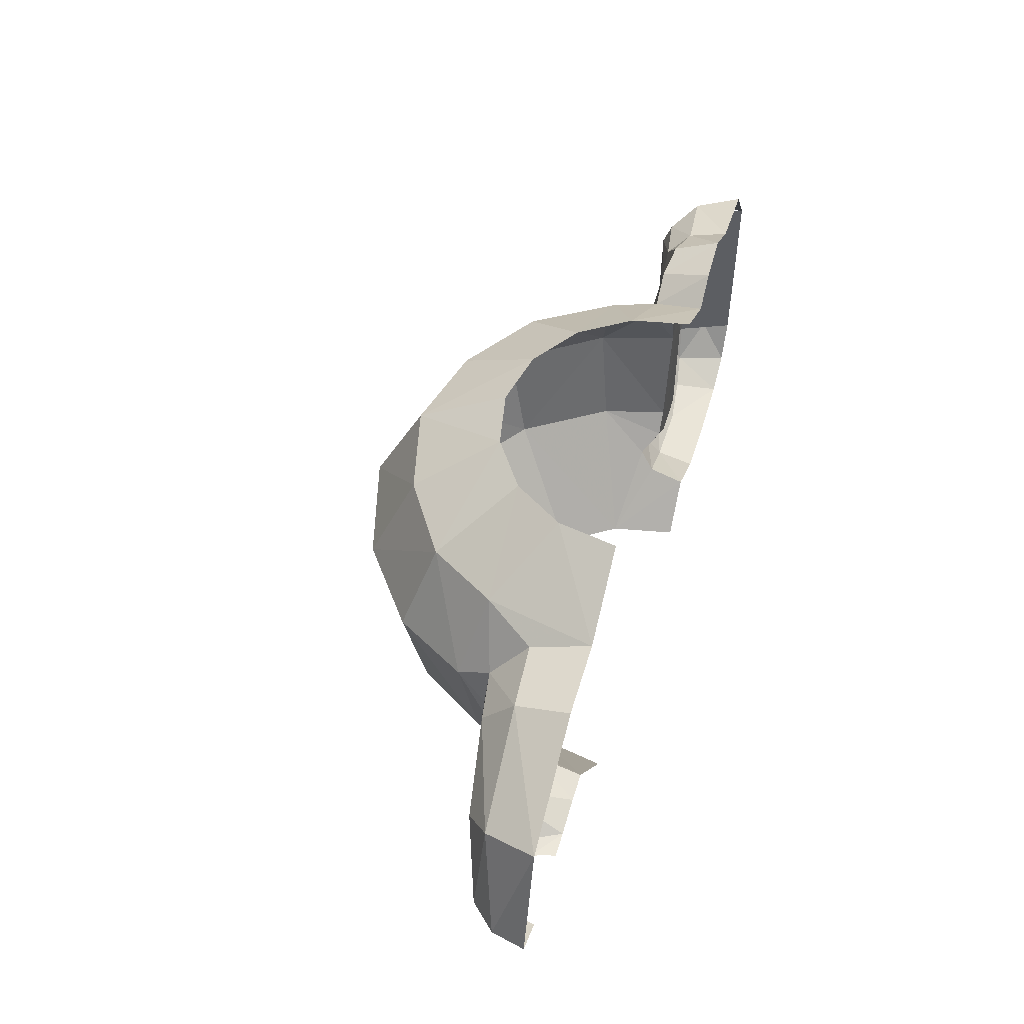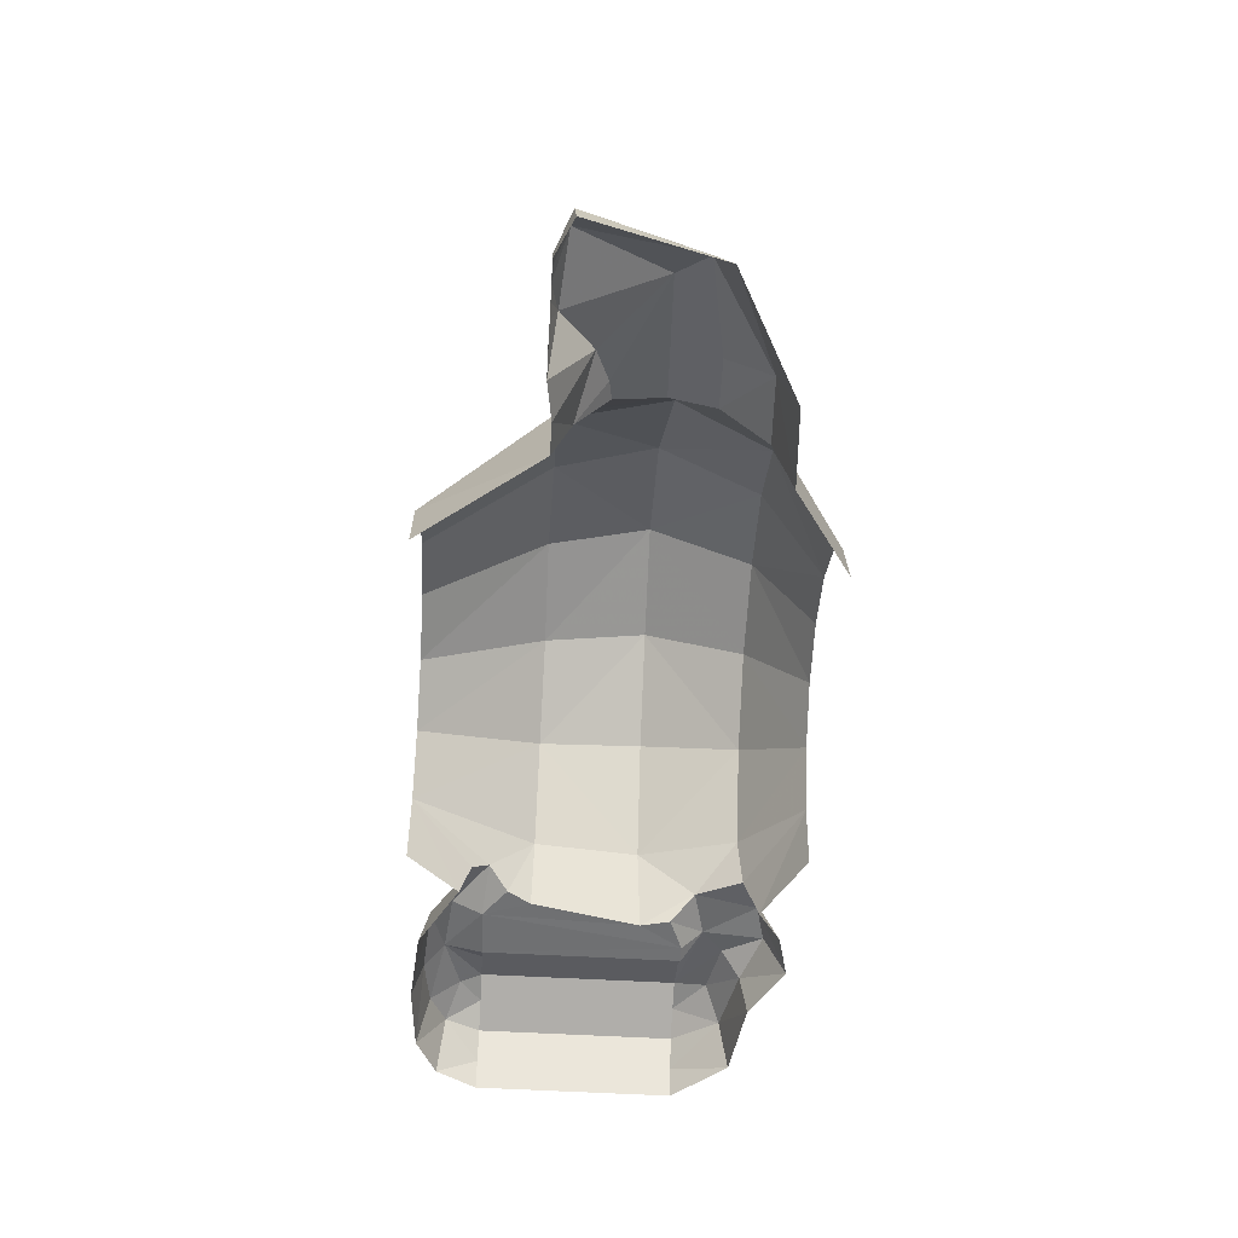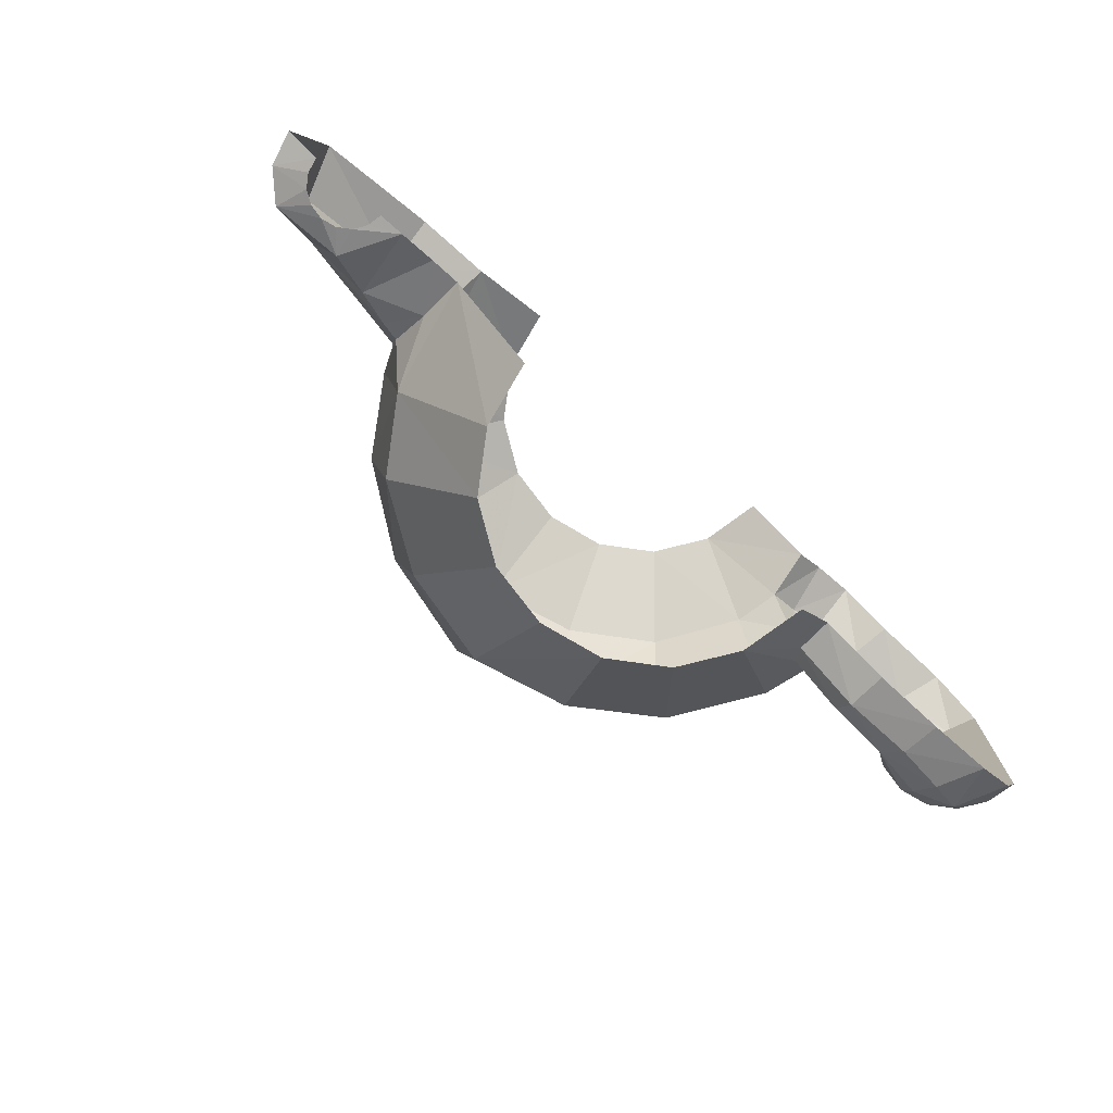
<metadata>
{"format":"obj","ext":"obj","renderer":"f3d","projection":"perspective","resolution":1024,"background":"white","views":[{"elev":50.3,"azim":106.5,"up":"+Y"},{"elev":-55.2,"azim":86.5,"up":"+Z"},{"elev":-75.1,"azim":138.1,"up":"+Y"}]}
</metadata>
<code>
v -1.141 0.1787 0.1414
v -1.2 0.1787 0
v -1.2 0.6713 0
v -1.141 0.6713 0.1414
v -1 0.1787 0.2
v -1.141 0.1787 0.1414
v -1.141 0.6713 0.1414
v -1 0.6713 0.2
v -0.8586 0.1787 0.1414
v -1 0.1787 0.2
v -1 0.6713 0.2
v -0.8586 0.6713 0.1414
v -0.3696 0.9375 0.1531
v -0.4 0.9375 0
v -0.5705 0.8375 0
v -0.5705 0.8375 0
v -0.5868 0.806 0.129
v -0.3696 0.9375 0.1531
v -0.5597 0.7944 0.2459
v -0.3696 0.9375 0.1531
v -0.5868 0.806 0.129
v -0.2301 0.7947 0.5822
v -0.1531 0.9375 0.3696
v -0.2828 0.9375 0.2828
v -0.4302 0.7946 0.4494
v -0.2828 0.9375 0.2828
v -0.3696 0.9375 0.1531
v -0.5597 0.7944 0.2459
v -0.4302 0.7946 0.4494
v -0.1531 0.9375 0.3696
v 0.00225 0.7963 0.6381
v 0 0.9375 0.4
v 0.00225 0.7963 0.6381
v -0.1531 0.9375 0.3696
v -0.2301 0.7947 0.5822
v 0.1531 0.9375 0.3696
v 0 0.9375 0.4
v 0.00225 0.7963 0.6381
v 0.2395 0.7935 0.5797
v 0.1531 0.9375 0.3696
v 0.00225 0.7963 0.6381
v 0.1531 0.9375 0.3696
v 0.2395 0.7935 0.5797
v 0.4357 0.794 0.4541
v 0.2828 0.9375 0.2828
v 0.5424 0.7944 0.2819
v 0.2828 0.9375 0.2828
v 0.4357 0.794 0.4541
v 0.5424 0.7944 0.2819
v 0.3696 0.9375 0.1531
v 0.2828 0.9375 0.2828
v 0.6079 0.7975 0
v 0.4 0.9375 0
v 0.3696 0.9375 0.1531
v 0.3696 0.9375 0.1531
v 0.5424 0.7944 0.2819
v 0.6079 0.7975 0
v 0.3094 0 0.3094
v 0.4042 0 0.1674
v 0.5919 0.2983 0.3
v 0.4711 0.2982 0.4848
v 0.4711 0.2982 0.4848
v 0.2593 0.298 0.625
v 0.1674 0 0.4042
v 0.3094 0 0.3094
v 0.00125 0.2938 0.6866
v 0.1674 0 0.4042
v 0.2593 0.298 0.625
v 0.1674 0 0.4042
v 0.00125 0.2938 0.6866
v 0 0 0.4375
v -0.1674 0 0.4042
v 0 0 0.4375
v 0.00125 0.2938 0.6866
v -0.2508 0.2977 0.628
v -0.1674 0 0.4042
v 0.00125 0.2938 0.6866
v -0.4652 0.2973 0.4804
v -0.6088 0.2969 0.2621
v -0.4042 0 0.1674
v -0.3094 0 0.3094
v -0.2508 0.2977 0.628
v -0.4652 0.2973 0.4804
v -0.3094 0 0.3094
v -0.1674 0 0.4042
v -0.5425 0.1236 0
v -0.4375 0 0
v -0.4042 0 0.1674
v -0.5463 0.1492 0.0941
v -0.5714 0.1896 0.1333
v -0.5463 0.1492 0.0941
v -0.4042 0 0.1674
v -0.5714 0.1896 0.1333
v -0.4042 0 0.1674
v -0.6088 0.2969 0.2621
v -0.6088 0.2969 0.2621
v -0.6547 0.2944 0.09375
v -0.6185 0.2368 0.09375
v -0.6088 0.2969 0.2621
v -0.6185 0.2368 0.09375
v -0.5714 0.1896 0.1333
v -0.659 0.5554 0.2959
v -0.4302 0.7946 0.4494
v -0.5597 0.7944 0.2459
v -0.4302 0.7946 0.4494
v -0.659 0.5554 0.2959
v -0.4987 0.5533 0.5322
v -0.4302 0.7946 0.4494
v -0.2676 0.5511 0.6977
v -0.2301 0.7947 0.5822
v -0.2676 0.5511 0.6977
v -0.4302 0.7946 0.4494
v -0.4987 0.5533 0.5322
v 0.00675 0.546 0.7679
v 0.00225 0.7963 0.6381
v -0.2301 0.7947 0.5822
v -0.2676 0.5511 0.6977
v 0.00675 0.546 0.7679
v 0.2899 0.5468 0.6896
v 0.2395 0.7935 0.5797
v 0.2395 0.7935 0.5797
v 0.00225 0.7963 0.6381
v 0.00675 0.546 0.7679
v 0.5109 0.5654 0.5294
v 0.6331 0.5839 0.338
v 0.4357 0.794 0.4541
v 0.2899 0.5468 0.6896
v 0.5109 0.5654 0.5294
v 0.4357 0.794 0.4541
v 0.4357 0.794 0.4541
v 0.2395 0.7935 0.5797
v 0.2899 0.5468 0.6896
v 0.5424 0.7944 0.2819
v 0.4357 0.794 0.4541
v 0.6331 0.5839 0.338
v 0.6518 0.6437 0.2481
v 0.4711 0.2982 0.4848
v 0.5109 0.5654 0.5294
v 0.2899 0.5468 0.6896
v 0.5919 0.2983 0.3
v 0.6331 0.5839 0.338
v 0.5109 0.5654 0.5294
v 0.5109 0.5654 0.5294
v 0.4711 0.2982 0.4848
v 0.5919 0.2983 0.3
v 0.2899 0.5468 0.6896
v 0.2593 0.298 0.625
v 0.4711 0.2982 0.4848
v 0.00675 0.546 0.7679
v 0.2593 0.298 0.625
v 0.2899 0.5468 0.6896
v 0.2593 0.298 0.625
v 0.00675 0.546 0.7679
v 0.00125 0.2938 0.6866
v 0.00675 0.546 0.7679
v -0.2676 0.5511 0.6977
v -0.2508 0.2977 0.628
v 0.00125 0.2938 0.6866
v 0.00675 0.546 0.7679
v -0.2508 0.2977 0.628
v -0.2676 0.5511 0.6977
v -0.4652 0.2973 0.4804
v -0.2508 0.2977 0.628
v -0.4652 0.2973 0.4804
v -0.2676 0.5511 0.6977
v -0.4987 0.5533 0.5322
v -0.659 0.5554 0.2959
v -0.4652 0.2973 0.4804
v -0.4987 0.5533 0.5322
v -0.4652 0.2973 0.4804
v -0.659 0.5554 0.2959
v -0.6088 0.2969 0.2621
v -0.6547 0.2944 0.09375
v -0.6088 0.2969 0.2621
v -0.659 0.5554 0.2959
v -0.7104 0.5632 0.0945
v -0.6547 0.2944 0.09375
v -0.659 0.5554 0.2959
v 0.6238 0.7536 0.153
v 0.6079 0.7975 0
v 0.5424 0.7944 0.2819
v 0.5424 0.7944 0.2819
v 0.6518 0.6437 0.2481
v 0.6238 0.7536 0.153
v 0.6662 0.5321 0.2584
v 0.6737 0.4122 0.2243
v 0.7237 0.4039 0.2132
v 0.6662 0.5321 0.2584
v 0.7237 0.4039 0.2132
v 0.9883 0.5212 0.1984
v 0.7844 0.6409 0.2273
v 0.6518 0.6437 0.2481
v 0.6662 0.5321 0.2584
v 0.6238 0.7536 0.153
v 0.6518 0.6437 0.2481
v 0.7944 0.7463 0.1411
v 0.7844 0.6409 0.2273
v 0.7944 0.7463 0.1411
v 0.6518 0.6437 0.2481
v 0.7944 0.7463 0.1411
v 0.8034 0.7866 0
v 0.6079 0.7975 0
v 0.6238 0.7536 0.153
v 0.7944 0.7463 0.1411
v 1.11 0.6286 0
v 0.8034 0.7866 0
v 1.11 0.6286 0
v 0.7944 0.7463 0.1411
v 1.063 0.5919 0.1348
v 0.7844 0.6409 0.2273
v 1.063 0.5919 0.1348
v 0.7944 0.7463 0.1411
v 1.063 0.5919 0.1348
v 0.7844 0.6409 0.2273
v 0.9883 0.5212 0.1984
v 0.9883 0.5212 0.1984
v 0.7237 0.4039 0.2132
v 0.8117 0.371 0.1844
v 0.9883 0.5212 0.1984
v 0.7844 0.6409 0.2273
v 0.6662 0.5321 0.2584
v 0.8117 0.371 0.1844
v 0.7237 0.4039 0.2132
v 0.6643 0.3319 0.122
v 0.6643 0.3319 0.122
v 0.7377 0.2871 0
v 0.8117 0.371 0.1844
v 0.6643 0.3319 0.122
v 0.6589 0.2862 0
v 0.7377 0.2871 0
v 0.6737 0.4122 0.2243
v 0.6643 0.3319 0.122
v 0.7237 0.4039 0.2132
v 1.168 0.3104 0.0887
v 1.192 0.3145 0
v 1.11 0.6286 0
v 1.063 0.5919 0.1348
v 1.168 0.3104 0.0887
v 1.11 0.6286 0
v 1.1 0.3046 0.1562
v 1.168 0.3104 0.0887
v 1.063 0.5919 0.1348
v 0.9883 0.5212 0.1984
v 1.1 0.3046 0.1562
v 1.063 0.5919 0.1348
v 0.9162 0.2887 0.1464
v 1.1 0.3046 0.1562
v 0.9883 0.5212 0.1984
v 0.8117 0.371 0.1844
v 0.9162 0.2887 0.1464
v 0.9883 0.5212 0.1984
v 0.8117 0.371 0.1844
v 0.7377 0.2871 0
v 0.8334 0.2727 0
v 0.9162 0.2887 0.1464
v 0.8117 0.371 0.1844
v 0.8334 0.2727 0
v -1.148 0.0779 0
v -1.185 0.1787 0.07654
v -1.2 0.1787 0
v -1.095 0.09315 0.1305
v -1.185 0.1787 0.07654
v -1.148 0.0779 0
v -1.185 0.1787 0.07654
v -1.095 0.09315 0.1305
v -1.141 0.1787 0.1414
v -1.077 0.1787 0.1848
v -1.003 0.1258 0.1744
v -1 0.1787 0.2
v -1.095 0.09315 0.1305
v -1.077 0.1787 0.1848
v -1.141 0.1787 0.1414
v -1.003 0.1258 0.1744
v -1.077 0.1787 0.1848
v -1.095 0.09315 0.1305
v -0.8823 0.03735 0.1008
v -1.009 0.0535 0.1155
v -1.051 0.0263 0
v -0.8851 0.01315 0
v -0.8823 0.03735 0.1008
v -1.051 0.0263 0
v -1.051 0.0263 0
v -1.095 0.09315 0.1305
v -1.148 0.0779 0
v -1.095 0.09315 0.1305
v -1.051 0.0263 0
v -1.009 0.0535 0.1155
v -1.009 0.0535 0.1155
v -0.8823 0.03735 0.1008
v -0.8532 0.0858 0.1481
v -1.003 0.1258 0.1744
v -1.009 0.0535 0.1155
v -0.8532 0.0858 0.1481
v -1.095 0.09315 0.1305
v -1.009 0.0535 0.1155
v -1.003 0.1258 0.1744
v -0.6963 0.1774 0.09375
v -0.8224 0.1804 0.0943
v -0.8532 0.0858 0.1481
v -0.7015 0.1023 0.142
v -0.6963 0.1774 0.09375
v -0.8532 0.0858 0.1481
v -0.8532 0.0858 0.1481
v -1 0.1787 0.2
v -1.003 0.1258 0.1744
v -1 0.1787 0.2
v -0.8532 0.0858 0.1481
v -0.9235 0.1787 0.1848
v -0.9235 0.1787 0.1848
v -0.8532 0.0858 0.1481
v -0.8586 0.1787 0.1414
v -0.8586 0.1787 0.1414
v -0.8532 0.0858 0.1481
v -0.8224 0.1804 0.0943
v -0.7069 0.051 0.1019
v -0.8823 0.03735 0.1008
v -0.8851 0.01315 0
v -0.7059 0.02915 0
v -0.7069 0.051 0.1019
v -0.8851 0.01315 0
v -0.7069 0.051 0.1019
v -0.7059 0.02915 0
v -0.5425 0.1236 0
v -0.5463 0.1492 0.0941
v -0.7069 0.051 0.1019
v -0.5425 0.1236 0
v -0.7069 0.051 0.1019
v -0.8532 0.0858 0.1481
v -0.8823 0.03735 0.1008
v -0.8532 0.0858 0.1481
v -0.7069 0.051 0.1019
v -0.7015 0.1023 0.142
v -0.7015 0.1023 0.142
v -0.7069 0.051 0.1019
v -0.5463 0.1492 0.0941
v -0.5714 0.1896 0.1333
v -0.7015 0.1023 0.142
v -0.5463 0.1492 0.0941
v -0.6963 0.1774 0.09375
v -0.7015 0.1023 0.142
v -0.5714 0.1896 0.1333
v -0.6185 0.2368 0.09375
v -0.6963 0.1774 0.09375
v -0.5714 0.1896 0.1333
v -0.8933 0.8391 0
v -1.09 0.8086 0
v -1.051 0.7861 0.1151
v -0.876 0.8221 0.0991
v -0.8933 0.8391 0
v -1.051 0.7861 0.1151
v -1.051 0.7861 0.1151
v -1.185 0.6713 0.07654
v -1.141 0.6713 0.1414
v -1.09 0.8086 0
v -1.2 0.6713 0
v -1.185 0.6713 0.07654
v -1.185 0.6713 0.07654
v -1.051 0.7861 0.1151
v -1.09 0.8086 0
v -0.9778 0.7495 0.1745
v -1.077 0.6713 0.1848
v -1 0.6713 0.2
v -1.051 0.7861 0.1151
v -1.077 0.6713 0.1848
v -0.9778 0.7495 0.1745
v -1.077 0.6713 0.1848
v -1.051 0.7861 0.1151
v -1.141 0.6713 0.1414
v -0.876 0.8221 0.0991
v -1.051 0.7861 0.1151
v -0.9778 0.7495 0.1745
v -0.8385 0.7766 0.1542
v -0.876 0.8221 0.0991
v -0.9778 0.7495 0.1745
v -0.7782 0.7247 0.1548
v -0.7788 0.6698 0.09375
v -0.6926 0.6367 0.09375
v -0.6566 0.6956 0.156
v -0.7782 0.7247 0.1548
v -0.6926 0.6367 0.09375
v -0.876 0.8221 0.0991
v -0.7563 0.8707 0.1179
v -0.7582 0.9207 0
v -0.8933 0.8391 0
v -0.876 0.8221 0.0991
v -0.7582 0.9207 0
v -0.876 0.8221 0.0991
v -0.8385 0.7766 0.1542
v -0.7563 0.8707 0.1179
v -0.5868 0.806 0.129
v -0.6488 0.8937 0
v -0.6685 0.8485 0.1306
v -0.6488 0.8937 0
v -0.5868 0.806 0.129
v -0.5705 0.8375 0
v -0.6566 0.6956 0.156
v -0.5868 0.806 0.129
v -0.6685 0.8485 0.1306
v -0.7782 0.7247 0.1548
v -0.6566 0.6956 0.156
v -0.6685 0.8485 0.1306
v -0.7582 0.9207 0
v -0.6685 0.8485 0.1306
v -0.6488 0.8937 0
v -0.6685 0.8485 0.1306
v -0.7582 0.9207 0
v -0.7563 0.8707 0.1179
v -0.7782 0.7247 0.1548
v -0.6685 0.8485 0.1306
v -0.7563 0.8707 0.1179
v -0.8385 0.7766 0.1542
v -0.7782 0.7247 0.1548
v -0.7563 0.8707 0.1179
v -0.8217 0.6715 0.09375
v -0.7788 0.6698 0.09375
v -0.7782 0.7247 0.1548
v -0.7782 0.7247 0.1548
v -0.8586 0.6713 0.1414
v -0.8217 0.6715 0.09375
v -0.7782 0.7247 0.1548
v -0.9235 0.6713 0.1848
v -0.8586 0.6713 0.1414
v -0.7782 0.7247 0.1548
v -1 0.6713 0.2
v -0.9235 0.6713 0.1848
v -1 0.6713 0.2
v -0.7782 0.7247 0.1548
v -0.8385 0.7766 0.1542
v -0.9778 0.7495 0.1745
v -1 0.6713 0.2
v -0.8385 0.7766 0.1542
v -0.5597 0.7944 0.2459
v -0.5868 0.806 0.129
v -0.6566 0.6956 0.156
v -0.659 0.5554 0.2959
v -0.5597 0.7944 0.2459
v -0.6566 0.6956 0.156
v -0.6566 0.6956 0.156
v -0.6926 0.6367 0.09375
v -0.7104 0.5632 0.0945
v -0.7104 0.5632 0.0945
v -0.659 0.5554 0.2959
v -0.6566 0.6956 0.156
v -0.6963 0.1774 0.09375
v -0.6185 0.2368 0.09375
v -0.6547 0.2944 0.09375
v -0.7104 0.5632 0.0945
v -0.7788 0.6698 0.09375
v -0.6963 0.1774 0.09375
v -0.7104 0.5632 0.0945
v -0.6963 0.1774 0.09375
v -0.6547 0.2944 0.09375
v -0.6926 0.6367 0.09375
v -0.7788 0.6698 0.09375
v -0.7104 0.5632 0.0945
v -0.8224 0.1804 0.0943
v -0.6963 0.1774 0.09375
v -0.7788 0.6698 0.09375
v -0.8217 0.6715 0.09375
v 1.092 0.2725 0.03827
v 1.1 0.2721 0
v 1.168 0.3104 0.0887
v 1.168 0.3104 0.0887
v 1.1 0.2721 0
v 1.192 0.3145 0
v 1.071 0.2725 0.07071
v 1.092 0.2725 0.03827
v 1.168 0.3104 0.0887
v 1.038 0.2725 0.09239
v 1.071 0.2725 0.07071
v 1.1 0.3046 0.1562
v 1.168 0.3104 0.0887
v 1.1 0.3046 0.1562
v 1.071 0.2725 0.07071
v 0.9617 0.2725 0.09239
v 1 0.2721 0.1
v 0.9162 0.2887 0.1464
v 1.038 0.2725 0.09239
v 1.1 0.3046 0.1562
v 1 0.2721 0.1
v 0.9162 0.2887 0.1464
v 1 0.2721 0.1
v 1.1 0.3046 0.1562
v 0.9293 0.2725 0.07071
v 0.9617 0.2725 0.09239
v 0.9162 0.2887 0.1464
v 0.9293 0.2725 0.07071
v 0.9162 0.2887 0.1464
v 0.8334 0.2727 0
v 0.8334 0.2727 0
v 0.9076 0.2725 0.03827
v 0.9293 0.2725 0.07071
v 0.8334 0.2727 0
v 0.9 0.2721 0
v 0.9076 0.2725 0.03827
v 0.4375 0 0
v 0.6589 0.2862 0
v 0.4042 0 0.1674
v 0.4042 0 0.1674
v 0.6589 0.2862 0
v 0.5919 0.2983 0.3
v 0.6662 0.5321 0.2584
v 0.6518 0.6437 0.2481
v 0.6331 0.5839 0.338
v 0.6737 0.4122 0.2243
v 0.6662 0.5321 0.2584
v 0.6331 0.5839 0.338
v 0.6737 0.4122 0.2243
v 0.6331 0.5839 0.338
v 0.5919 0.2983 0.3
v 0.6643 0.3319 0.122
v 0.6737 0.4122 0.2243
v 0.5919 0.2983 0.3
v 0.6589 0.2862 0
v 0.6643 0.3319 0.122
v 0.5919 0.2983 0.3
v -0.8586 0.6713 0.1414
v -0.8586 0.1787 0.1414
v -0.8224 0.1804 0.0943
v -0.8217 0.6715 0.09375
g mesh6914902
f 1 3 2
f 3 1 4
f 5 7 6
f 7 5 8
f 9 11 10
f 11 9 12
f 13 14 15
f 16 17 18
f 19 20 21
f 22 23 24
f 24 25 22
f 26 27 28
f 28 29 26
f 30 31 32
f 33 34 35
f 36 37 38
f 39 40 41
f 42 43 44
f 44 45 42
f 46 47 48
f 49 50 51
f 52 53 54
f 55 56 57
f 58 59 60
f 60 61 58
f 62 63 64
f 64 65 62
f 66 67 68
f 69 70 71
f 72 73 74
f 75 76 77
f 78 79 80
f 80 81 78
f 82 83 84
f 84 85 82
f 86 87 88
f 88 89 86
f 90 91 92
f 93 94 95
f 96 97 98
f 99 100 101
f 102 103 104
f 105 106 107
f 108 109 110
f 111 112 113
f 114 115 116
f 116 117 114
f 118 119 120
f 121 122 123
f 124 125 126
f 127 128 129
f 130 131 132
f 133 134 135
f 135 136 133
f 137 138 139
f 140 141 142
f 143 144 145
f 146 147 148
f 149 150 151
f 152 153 154
f 155 156 157
f 158 159 160
f 161 162 163
f 164 165 166
f 167 168 169
f 170 171 172
f 173 174 175
f 176 177 178
f 179 180 181
f 182 183 184
f 185 186 187
f 188 189 190
f 191 192 193
f 194 195 196
f 197 198 199
f 200 201 202
f 202 203 200
f 204 205 206
f 207 208 209
f 210 211 212
f 213 214 215
f 216 217 218
f 219 220 221
f 222 223 224
f 225 226 227
f 228 229 230
f 231 232 233
f 234 235 236
f 237 238 239
f 240 241 242
f 243 244 245
f 246 247 248
f 249 250 251
f 252 253 254
f 255 256 257
f 258 259 260
f 261 262 263
f 264 265 266
f 267 268 269
f 270 271 272
f 273 274 275
f 276 277 278
f 279 280 281
f 282 283 284
f 285 286 287
f 288 289 290
f 291 292 293
f 294 295 296
f 297 298 299
f 300 301 302
f 303 304 305
f 306 307 308
f 309 310 311
f 312 313 314
f 315 316 317
f 318 319 320
f 321 322 323
f 324 325 326
f 327 328 329
f 330 331 332
f 333 334 335
f 336 337 338
f 339 340 341
f 342 343 344
f 345 346 347
f 348 349 350
f 351 352 353
f 354 355 356
f 357 358 359
f 360 361 362
f 363 364 365
f 366 367 368
f 369 370 371
f 372 373 374
f 375 376 377
f 378 379 380
f 381 382 383
f 384 385 386
f 387 388 389
f 390 391 392
f 393 394 395
f 396 397 398
f 399 400 401
f 402 403 404
f 405 406 407
f 408 409 410
f 411 412 413
f 414 415 416
f 417 418 419
f 420 421 422
f 423 424 425
f 426 427 428
f 429 430 431
f 432 433 434
f 435 436 437
f 438 439 440
f 441 442 443
f 444 445 446
f 447 448 449
f 450 451 452
f 453 454 455
f 456 457 458
f 458 459 456
f 460 461 462
f 463 464 465
f 466 467 468
f 469 470 471
f 472 473 474
f 475 476 477
f 478 479 480
f 481 482 483
f 484 485 486
f 487 488 489
f 490 491 492
f 493 494 495
f 496 497 498
f 499 500 501
f 502 503 504
f 505 506 507
f 508 509 510
f 511 512 513
f 514 515 516
f 517 518 519
f 519 520 517

</code>
